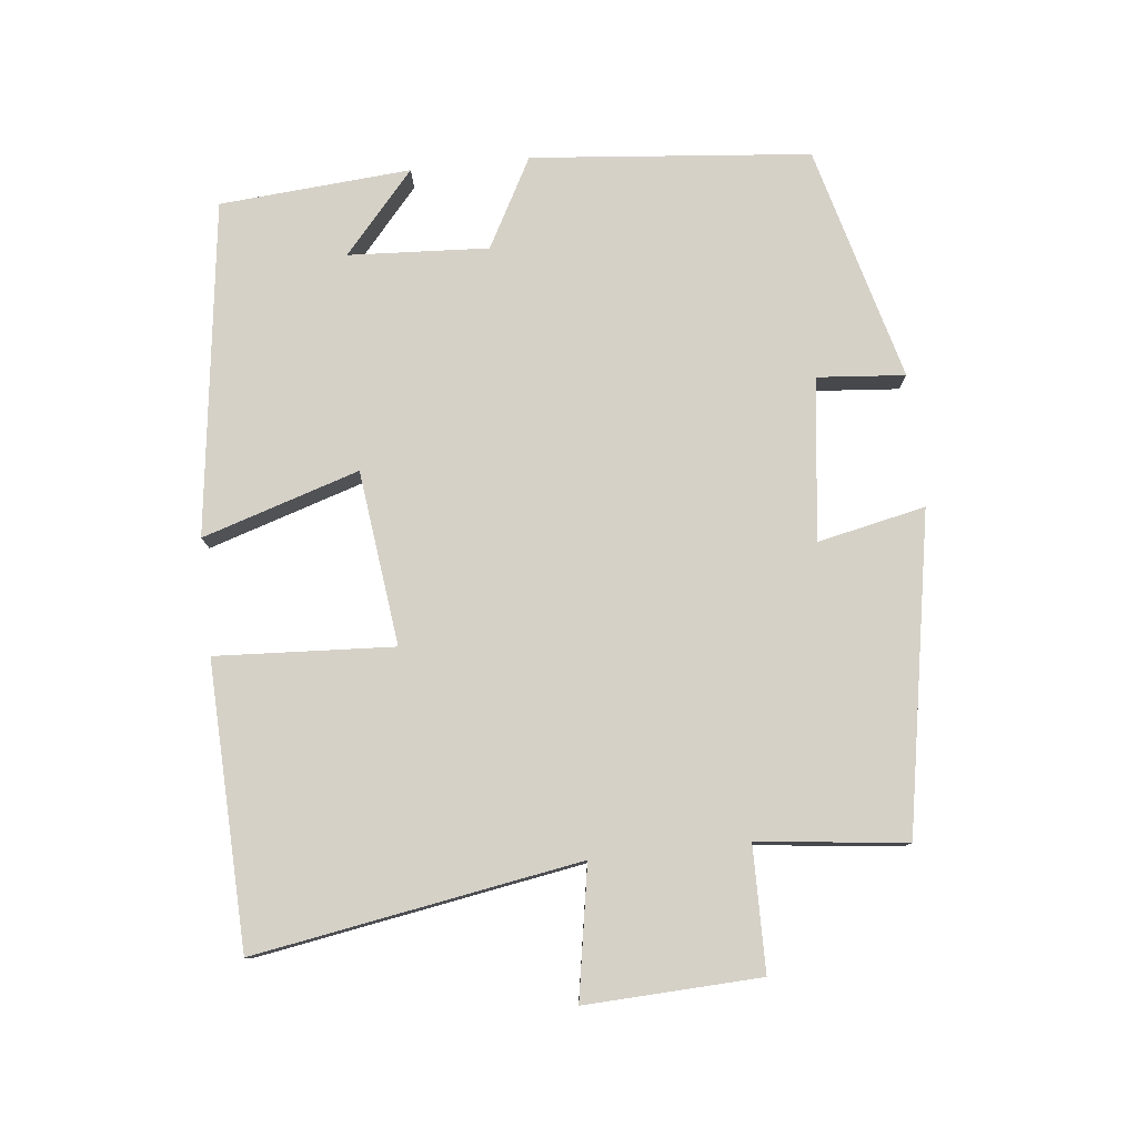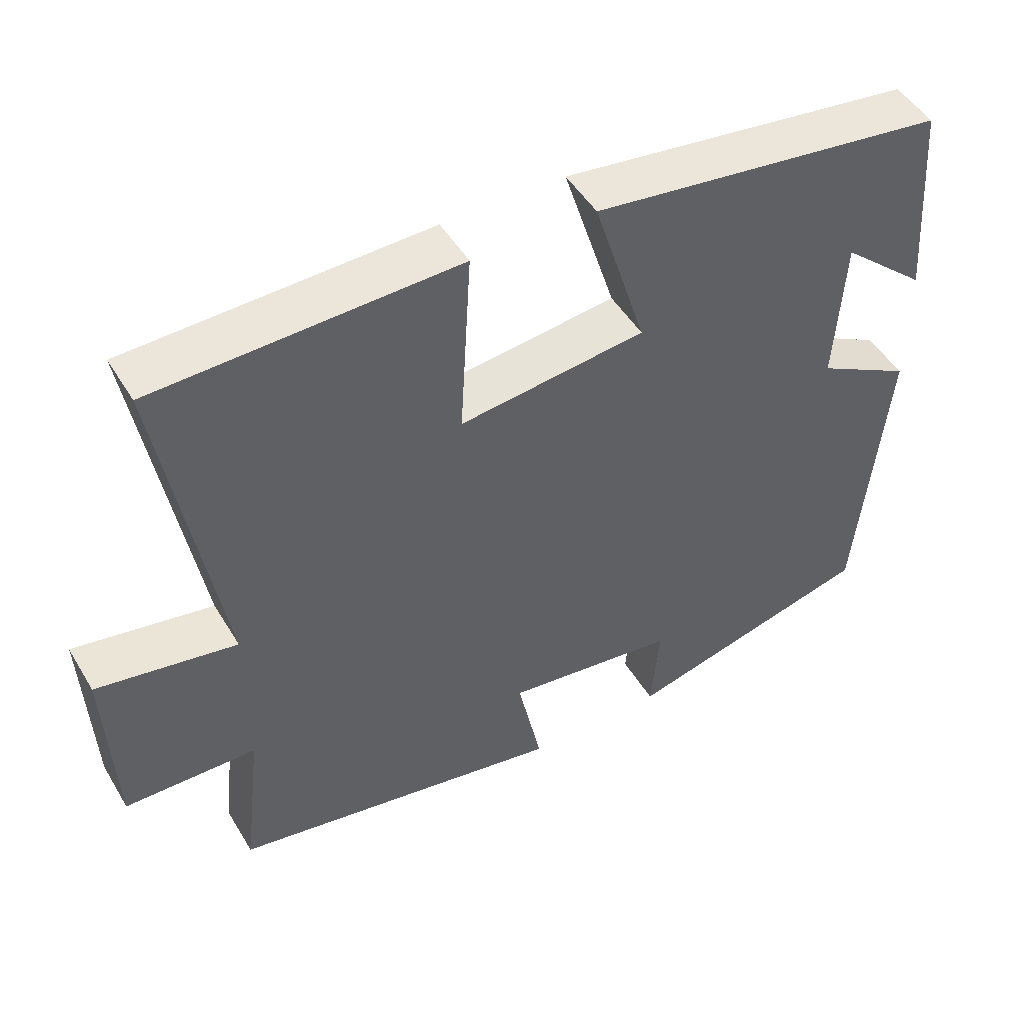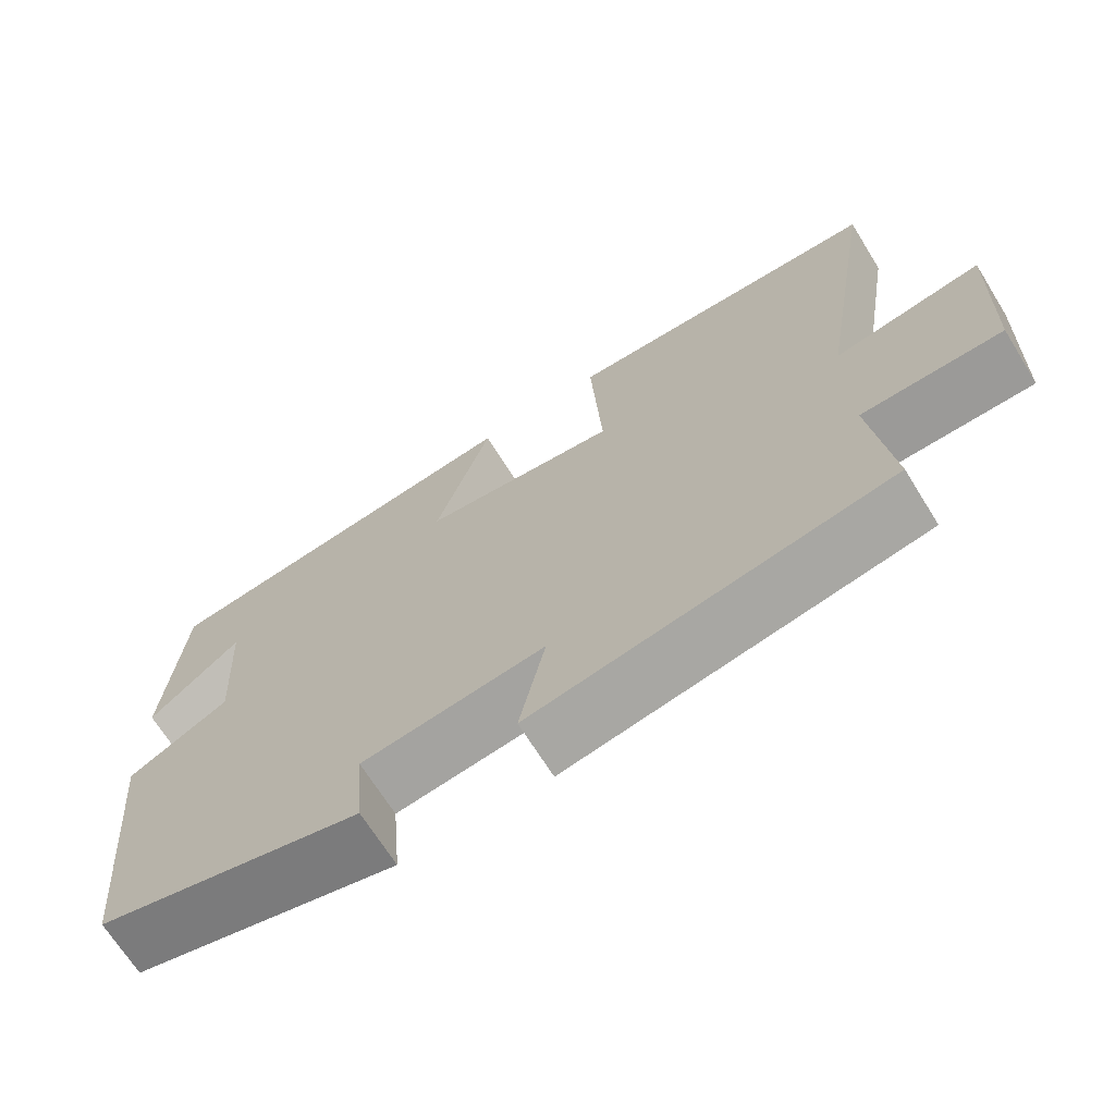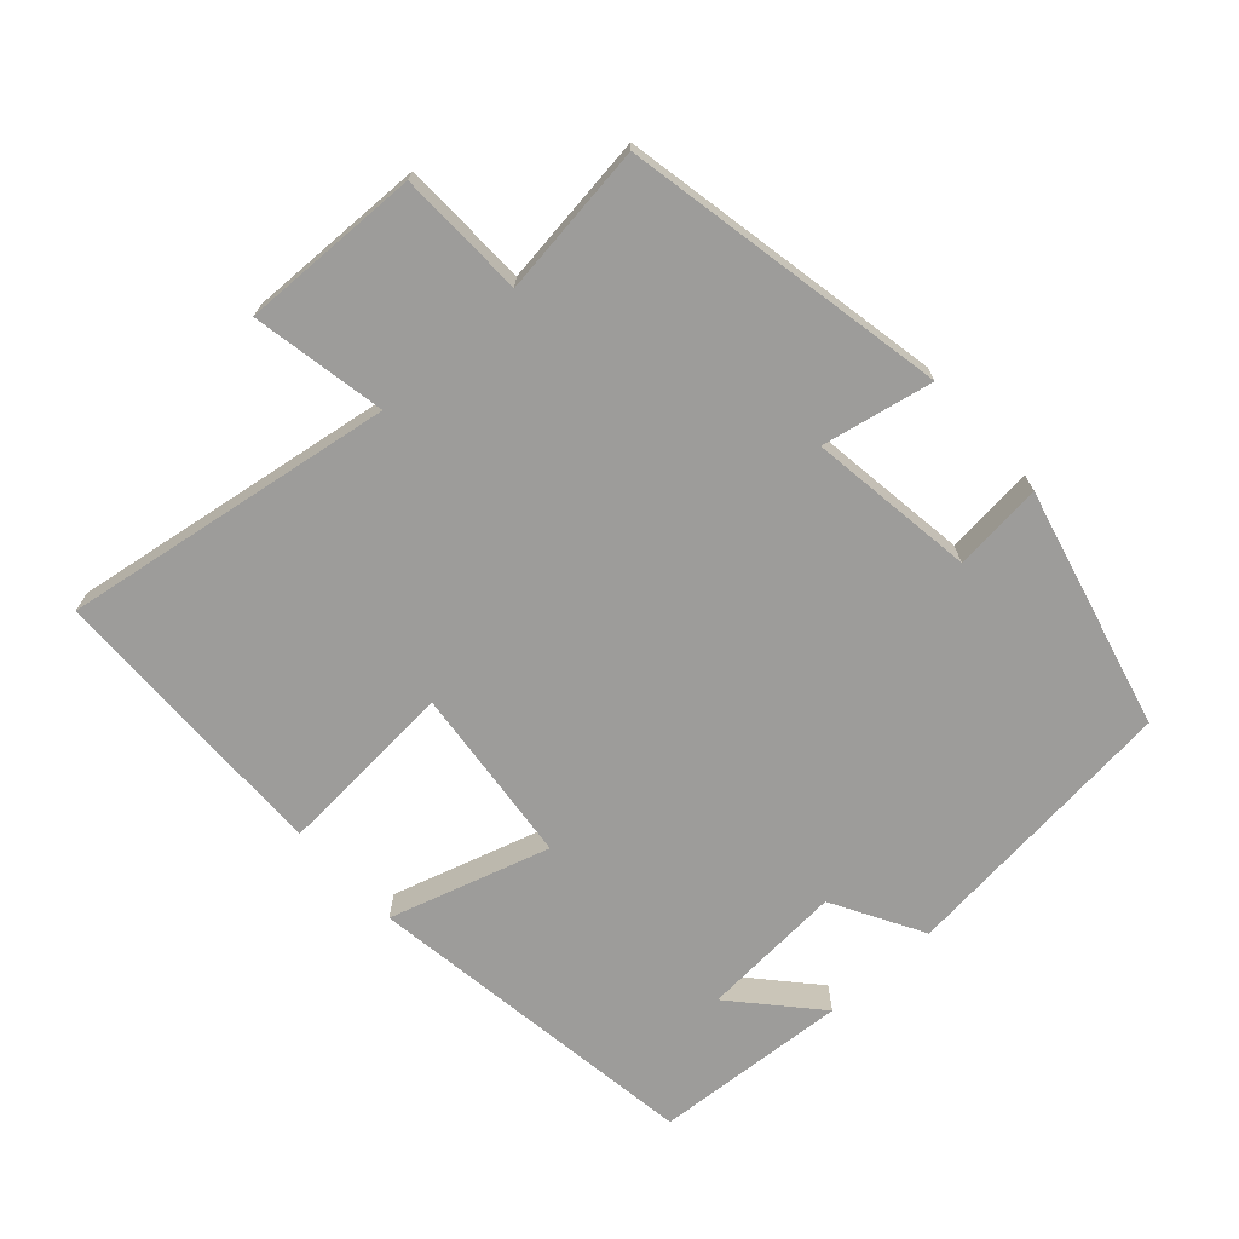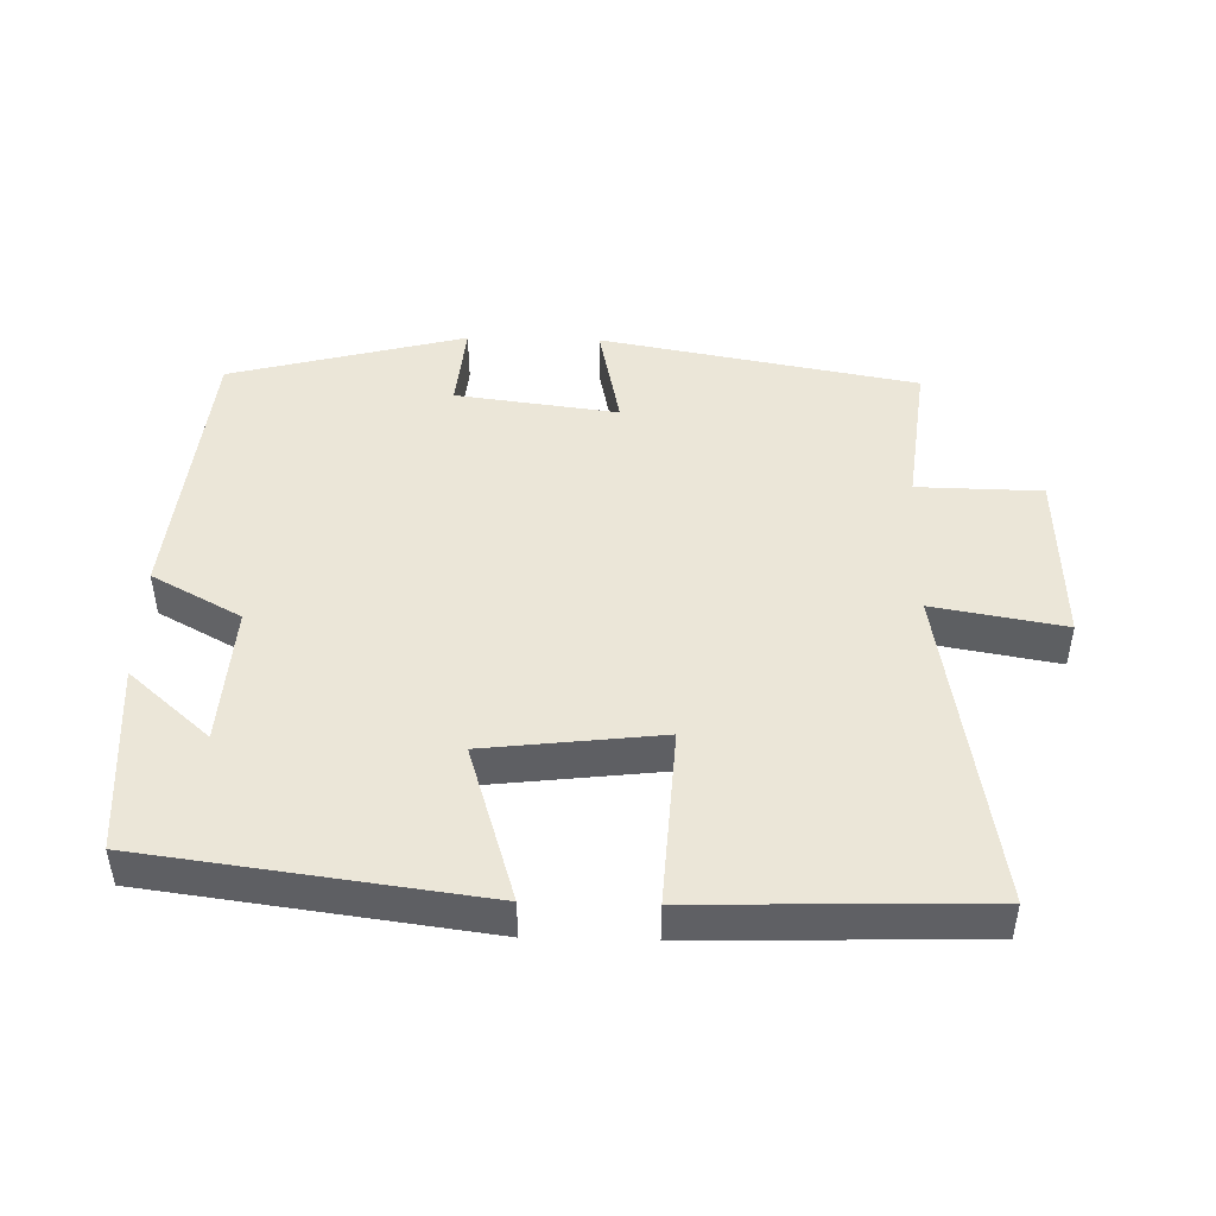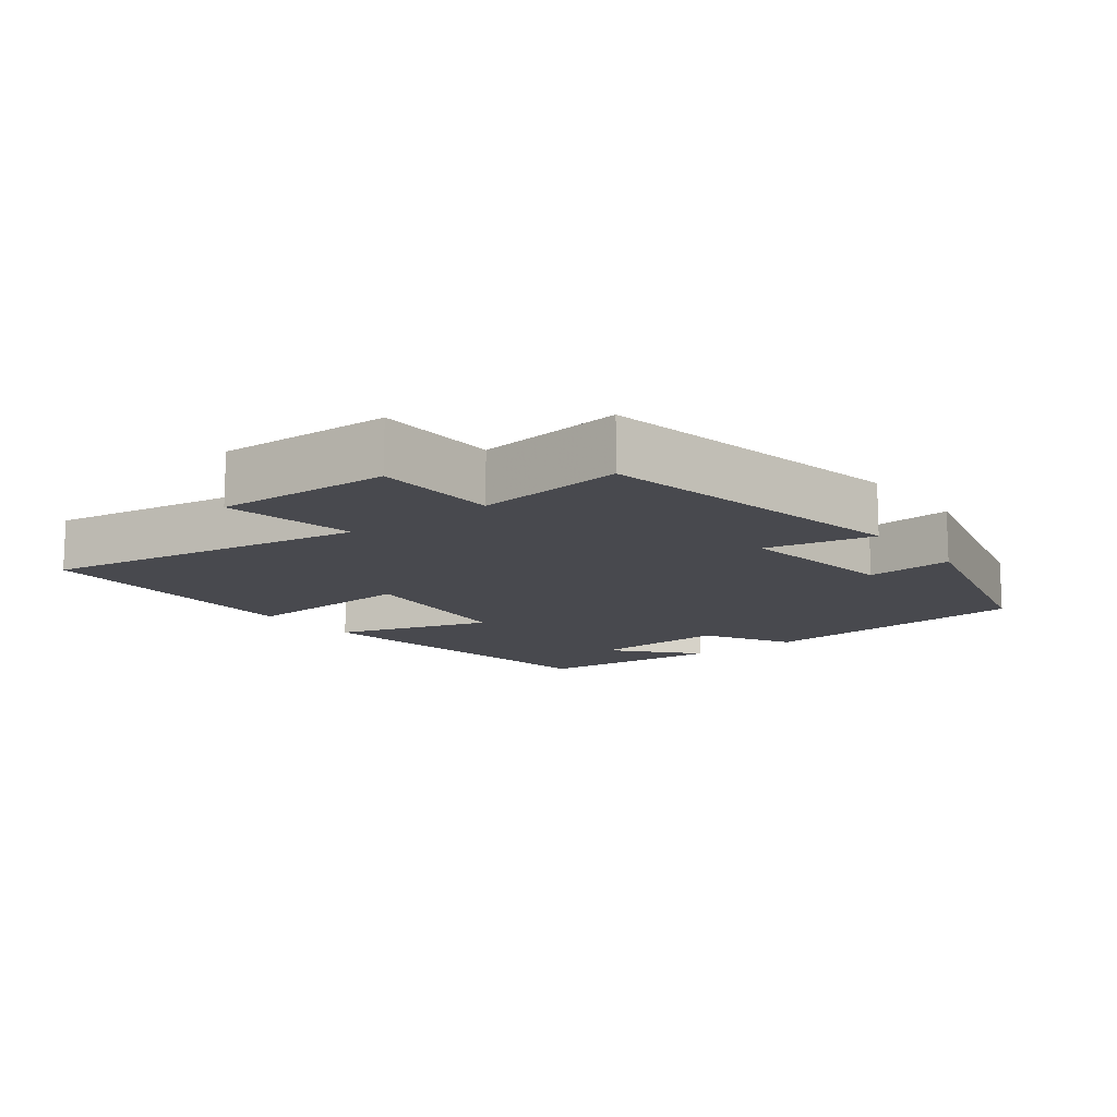
<metadata>
{"format":"obj","ext":"obj","renderer":"f3d","projection":"perspective","resolution":1024,"background":"white","views":[{"elev":78.8,"azim":83.7,"up":"+Y"},{"elev":48.6,"azim":150.1,"up":"+Z"},{"elev":-68.7,"azim":31.9,"up":"+Z"},{"elev":-70.2,"azim":132.8,"up":"+Y"},{"elev":46.3,"azim":1.5,"up":"+Y"},{"elev":-12.7,"azim":127.8,"up":"+Y"}]}
</metadata>
<code>
v -0.461 0.07 -0.411
v -0.5 0.07 -0.009
v -0.371 0.07 0.061
v -0.383 0.07 0.263
v -0.5 0.07 0.161
v -0.479 0.07 0.437
v 0.003 0.07 0.5
v -0.068 0.07 0.274
v 0.184 0.07 0.244
v 0.169 0.07 0.5
v 0.578 0.07 0.487
v 0.5 0.07 0.019
v 0.689 0.07 0.052
v 0.679 0.07 -0.2
v 0.5 0.07 -0.203
v 0.525 0.07 -0.417
v 0.069 0.07 -0.5
v 0.102 0.07 -0.344
v -0.132 0.07 -0.374
v -0.121 0.07 -0.5
v -0.461 0 -0.411
v -0.5 0 -0.009
v -0.371 0 0.061
v -0.383 0 0.263
v -0.5 0 0.161
v -0.479 0 0.437
v 0.003 0 0.5
v -0.068 0 0.274
v 0.184 0 0.244
v 0.169 0 0.5
v 0.578 0 0.487
v 0.5 0 0.019
v 0.689 0 0.052
v 0.679 0 -0.2
v 0.5 0 -0.203
v 0.525 0 -0.417
v 0.069 0 -0.5
v 0.102 0 -0.344
v -0.132 0 -0.374
v -0.121 0 -0.5
f 1 2 3
f 20 1 3
f 19 20 3
f 18 19 3 4
f 15 16 17 18
f 15 18 4
f 12 13 14 15
f 12 15 4
f 9 10 11 12
f 8 9 12 4
f 7 8 4
f 6 7 4
f 4 5 6
f 23 22 21
f 23 21 40
f 23 40 39
f 24 23 39 38
f 38 37 36 35
f 24 38 35
f 35 34 33 32
f 24 35 32
f 32 31 30 29
f 24 32 29 28
f 24 28 27
f 24 27 26
f 26 25 24
f 1 21 22 2
f 2 22 23 3
f 3 23 24 4
f 4 24 25 5
f 5 25 26 6
f 6 26 27 7
f 7 27 28 8
f 8 28 29 9
f 9 29 30 10
f 10 30 31 11
f 11 31 32 12
f 12 32 33 13
f 13 33 34 14
f 14 34 35 15
f 15 35 36 16
f 16 36 37 17
f 17 37 38 18
f 18 38 39 19
f 19 39 40 20
f 20 40 21 1

</code>
